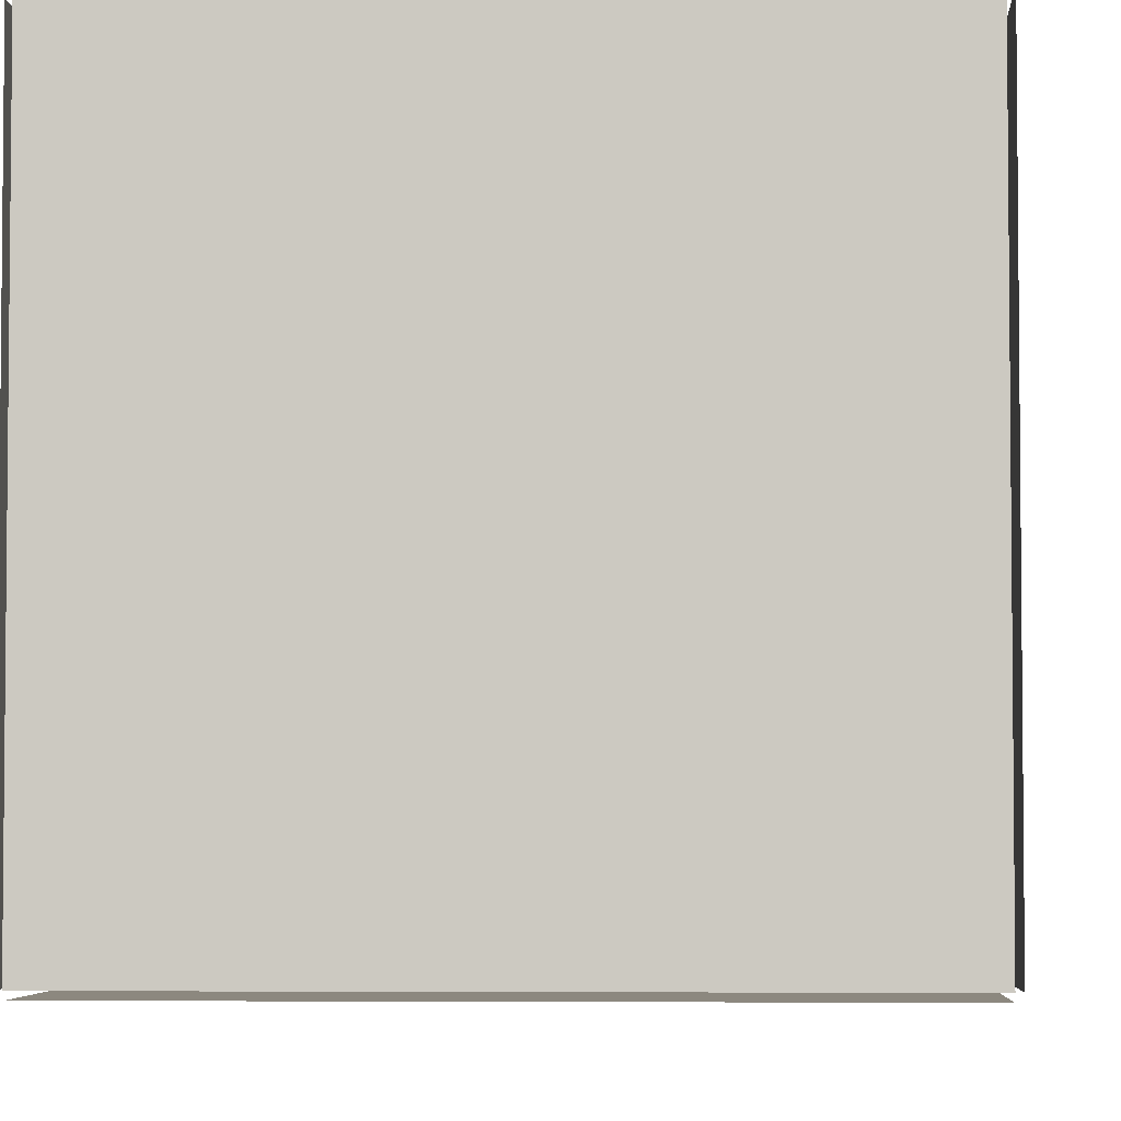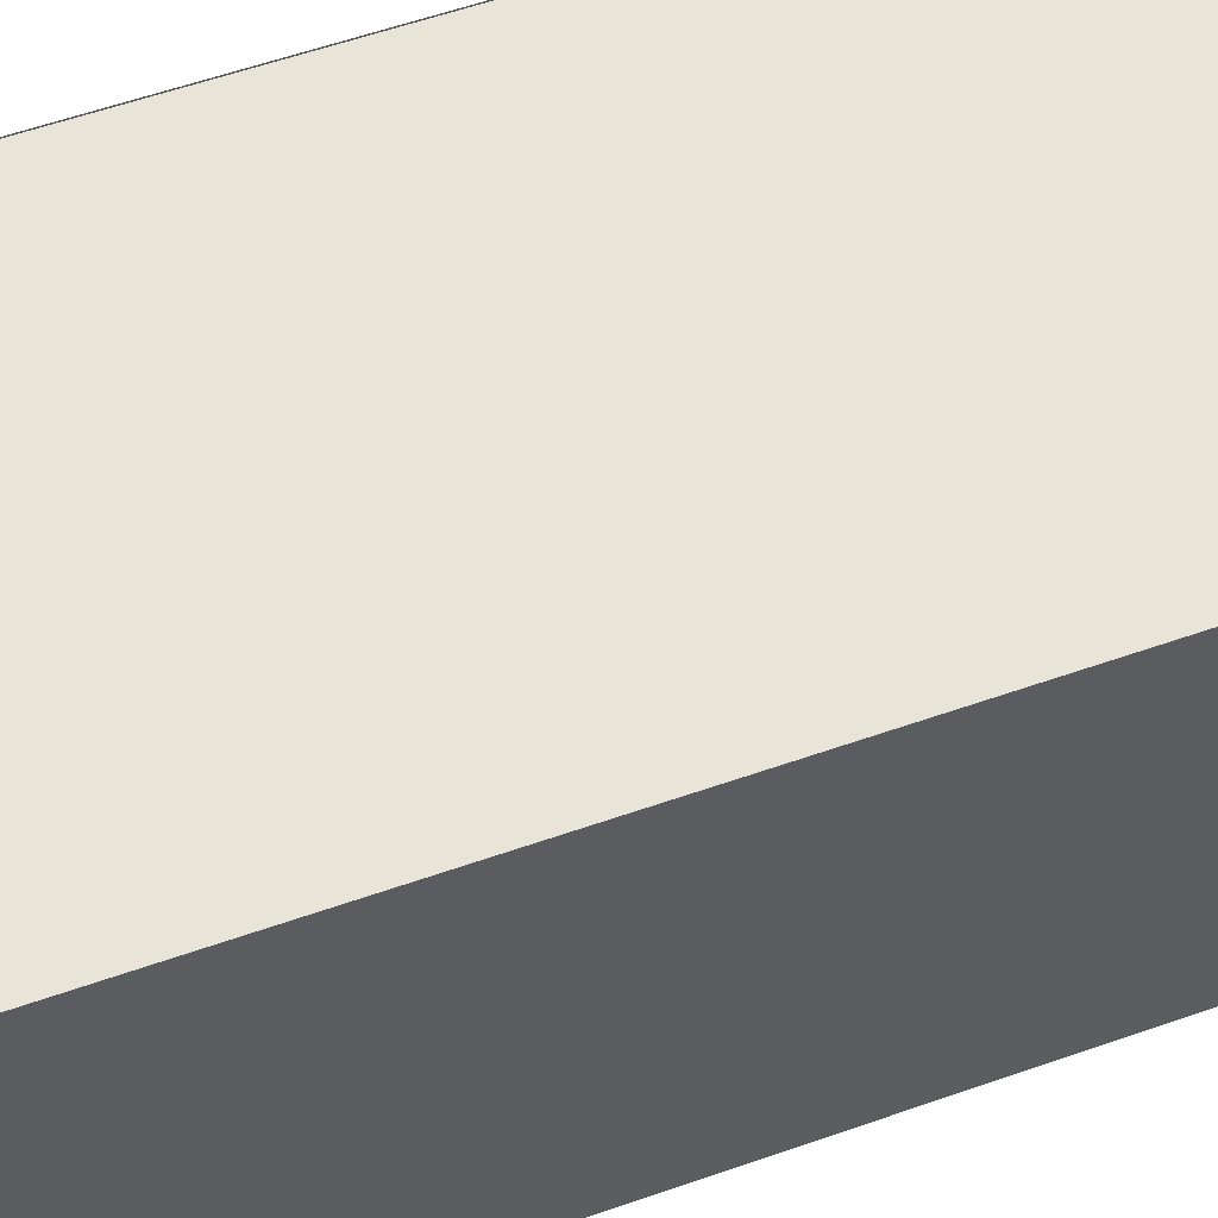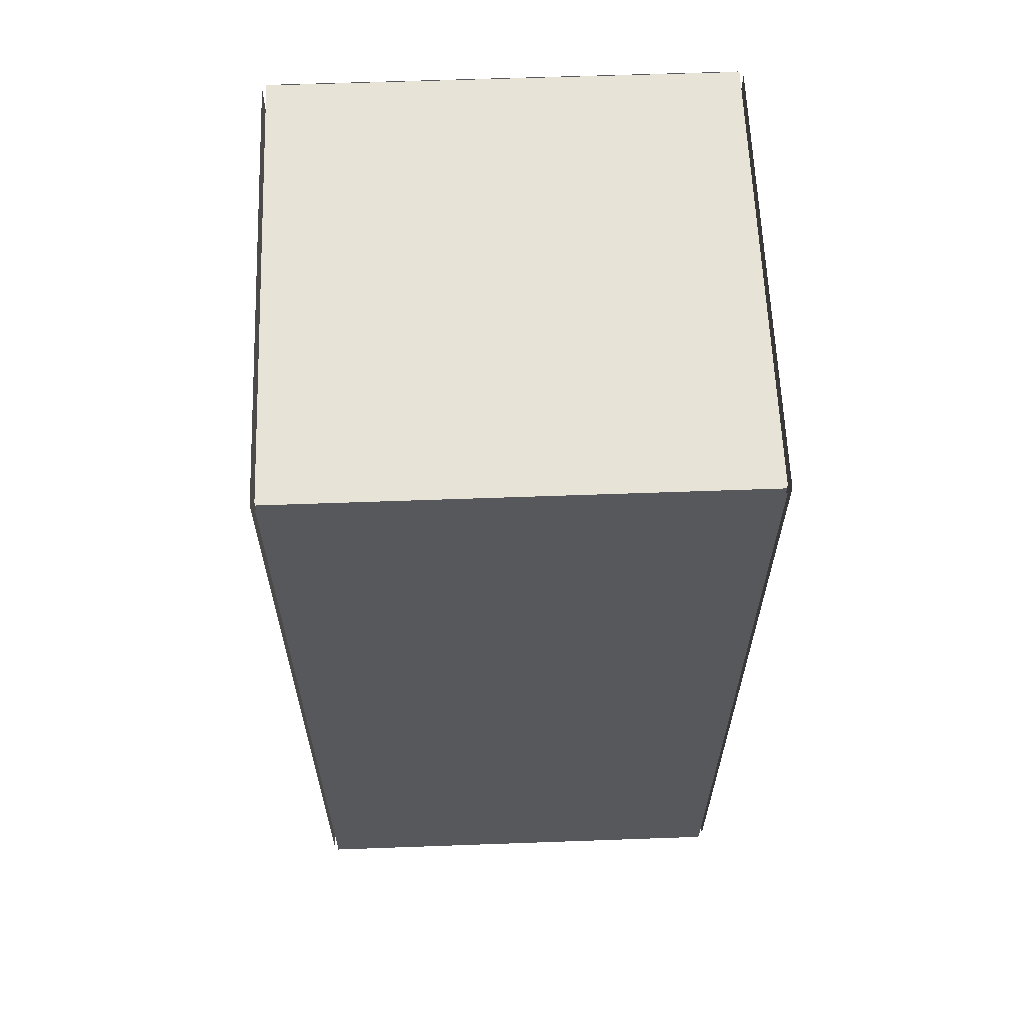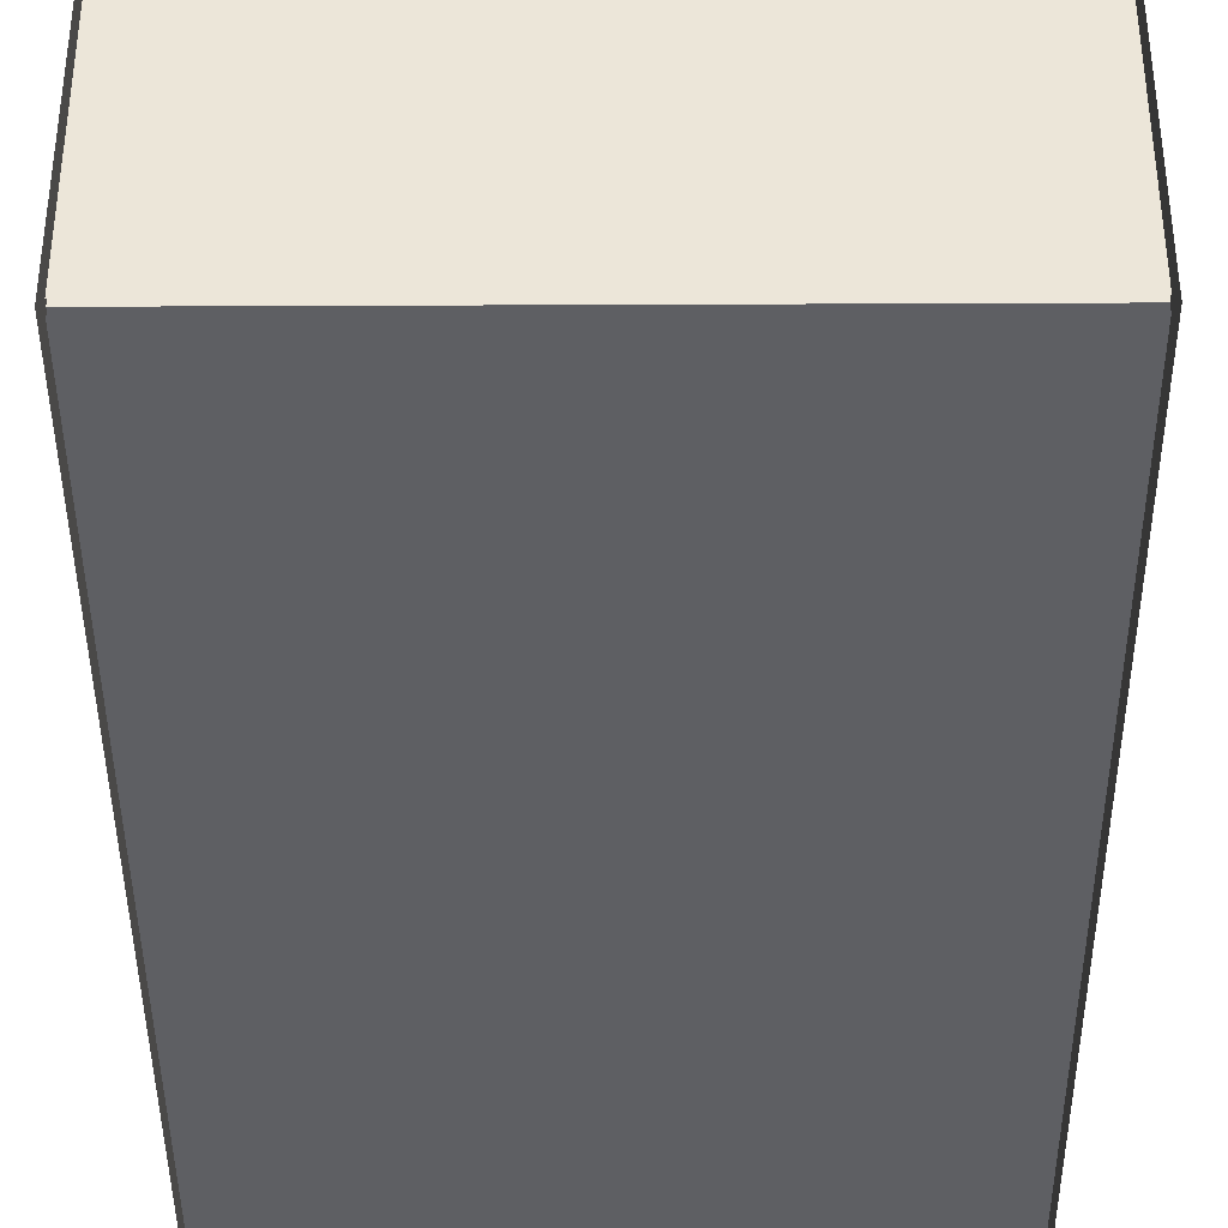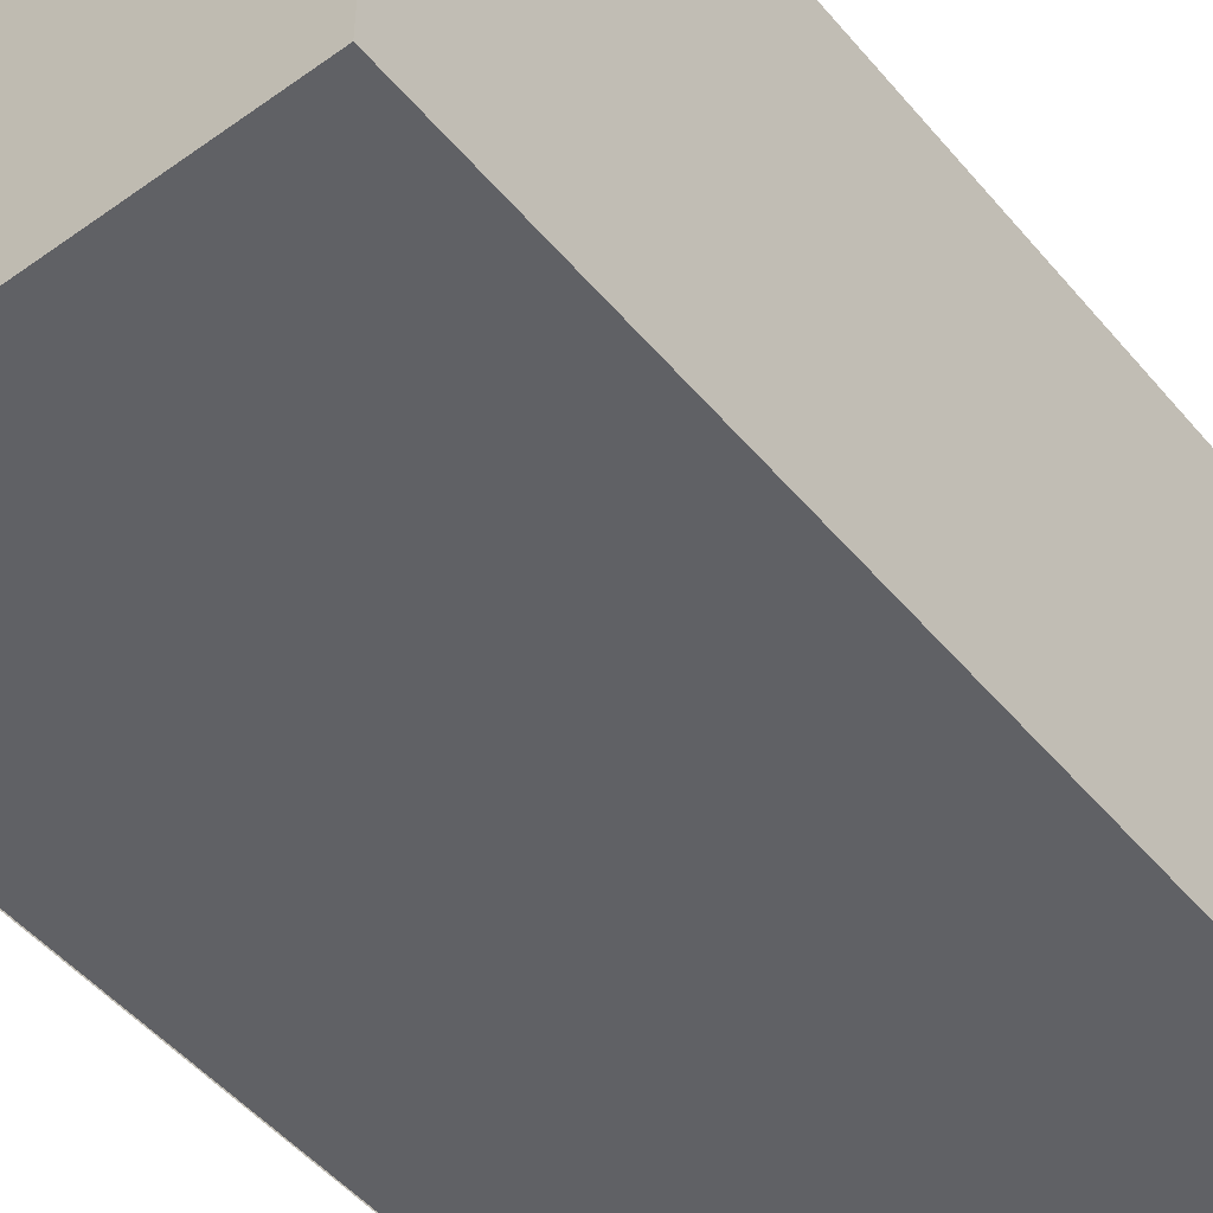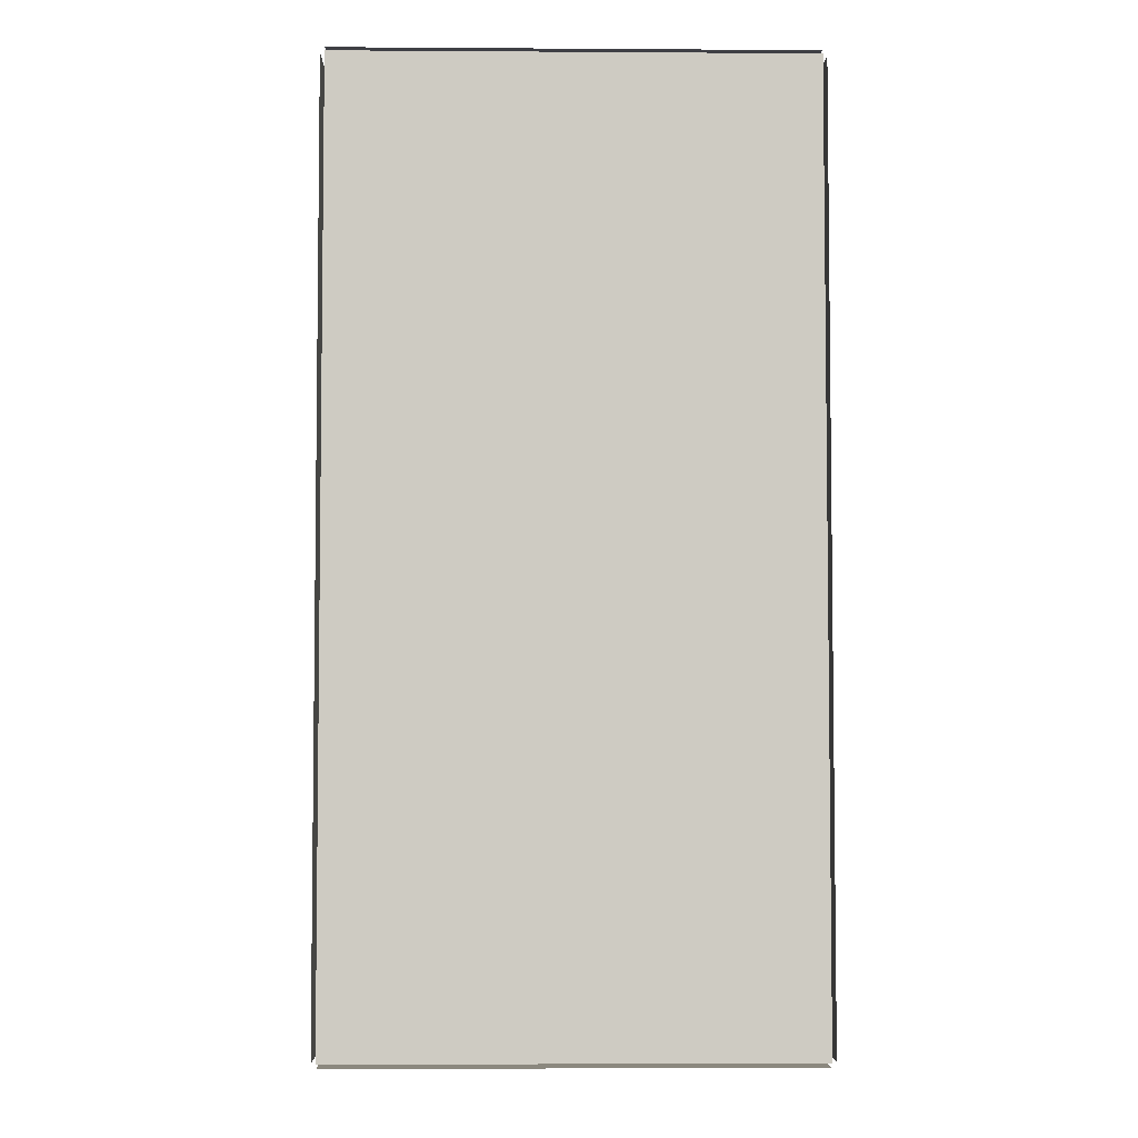
<metadata>
{"format":"obj","ext":"obj","renderer":"f3d","projection":"perspective","resolution":1024,"background":"white","views":[{"elev":-4.2,"azim":3.1,"up":"+Z"},{"elev":59.9,"azim":-109.6,"up":"+Z"},{"elev":62.0,"azim":177.9,"up":"+Y"},{"elev":-40.8,"azim":0.3,"up":"+Z"},{"elev":-49.5,"azim":-141.7,"up":"+Z"},{"elev":-4.5,"azim":-91.2,"up":"+Y"}]}
</metadata>
<code>
g Heatshield1
v 311 4 -1
v 311 4 1
v 311 1.144e-05 -1
v 311 1.144e-05 1
v 309 4 1
v 311 4 1
v 309 4 -1
v 311 4 -1
v 311 4 1
v 309 4 1
v 311 1.144e-05 1
v 309 1.144e-05 1
v 309 4 1
v 309 4 -1
v 309 1.144e-05 1
v 309 1.144e-05 -1
v 309 1.144e-05 -1
v 311 1.144e-05 -1
v 309 1.144e-05 1
v 311 1.144e-05 1
v 309 4 -1
v 311 4 -1
v 309 1.144e-05 -1
v 311 1.144e-05 -1
f 1 2 3
f 3 2 4
f 5 6 7
f 7 6 8
f 9 10 11
f 11 10 12
f 13 14 15
f 15 14 16
f 17 18 19
f 19 18 20
f 21 22 23
f 23 22 24
g Heatshield2
v 311 -0.01999 1
v 309 -0.01999 1
v 311 -0.01999 -1
v 309 -0.01999 -1
f 25 26 27
f 27 26 28
g Heatshield3
v 309 4.02 1
v 311 4.02 1
v 309 4.02 -1
v 311 4.02 -1
f 29 30 31
f 31 30 32
g Heatshield4
v 311 4 1.02
v 309 4 1.02
v 311 1.144e-05 1.02
v 309 1.144e-05 1.02
f 33 34 35
f 35 34 36
g Heatshield5
v 311 4 -1
v 311 4 1
v 311 1.144e-05 -1
v 311 1.144e-05 1
f 37 38 39
f 39 38 40
g Heatshield6
v 309 4 -1.02
v 311 4 -1.02
v 309 1.144e-05 -1.02
v 311 1.144e-05 -1.02
f 41 42 43
f 43 42 44
g Heatshield7
v 309 4 1
v 309 4 -1
v 309 1.144e-05 1
v 309 1.144e-05 -1
f 45 46 47
f 47 46 48

</code>
